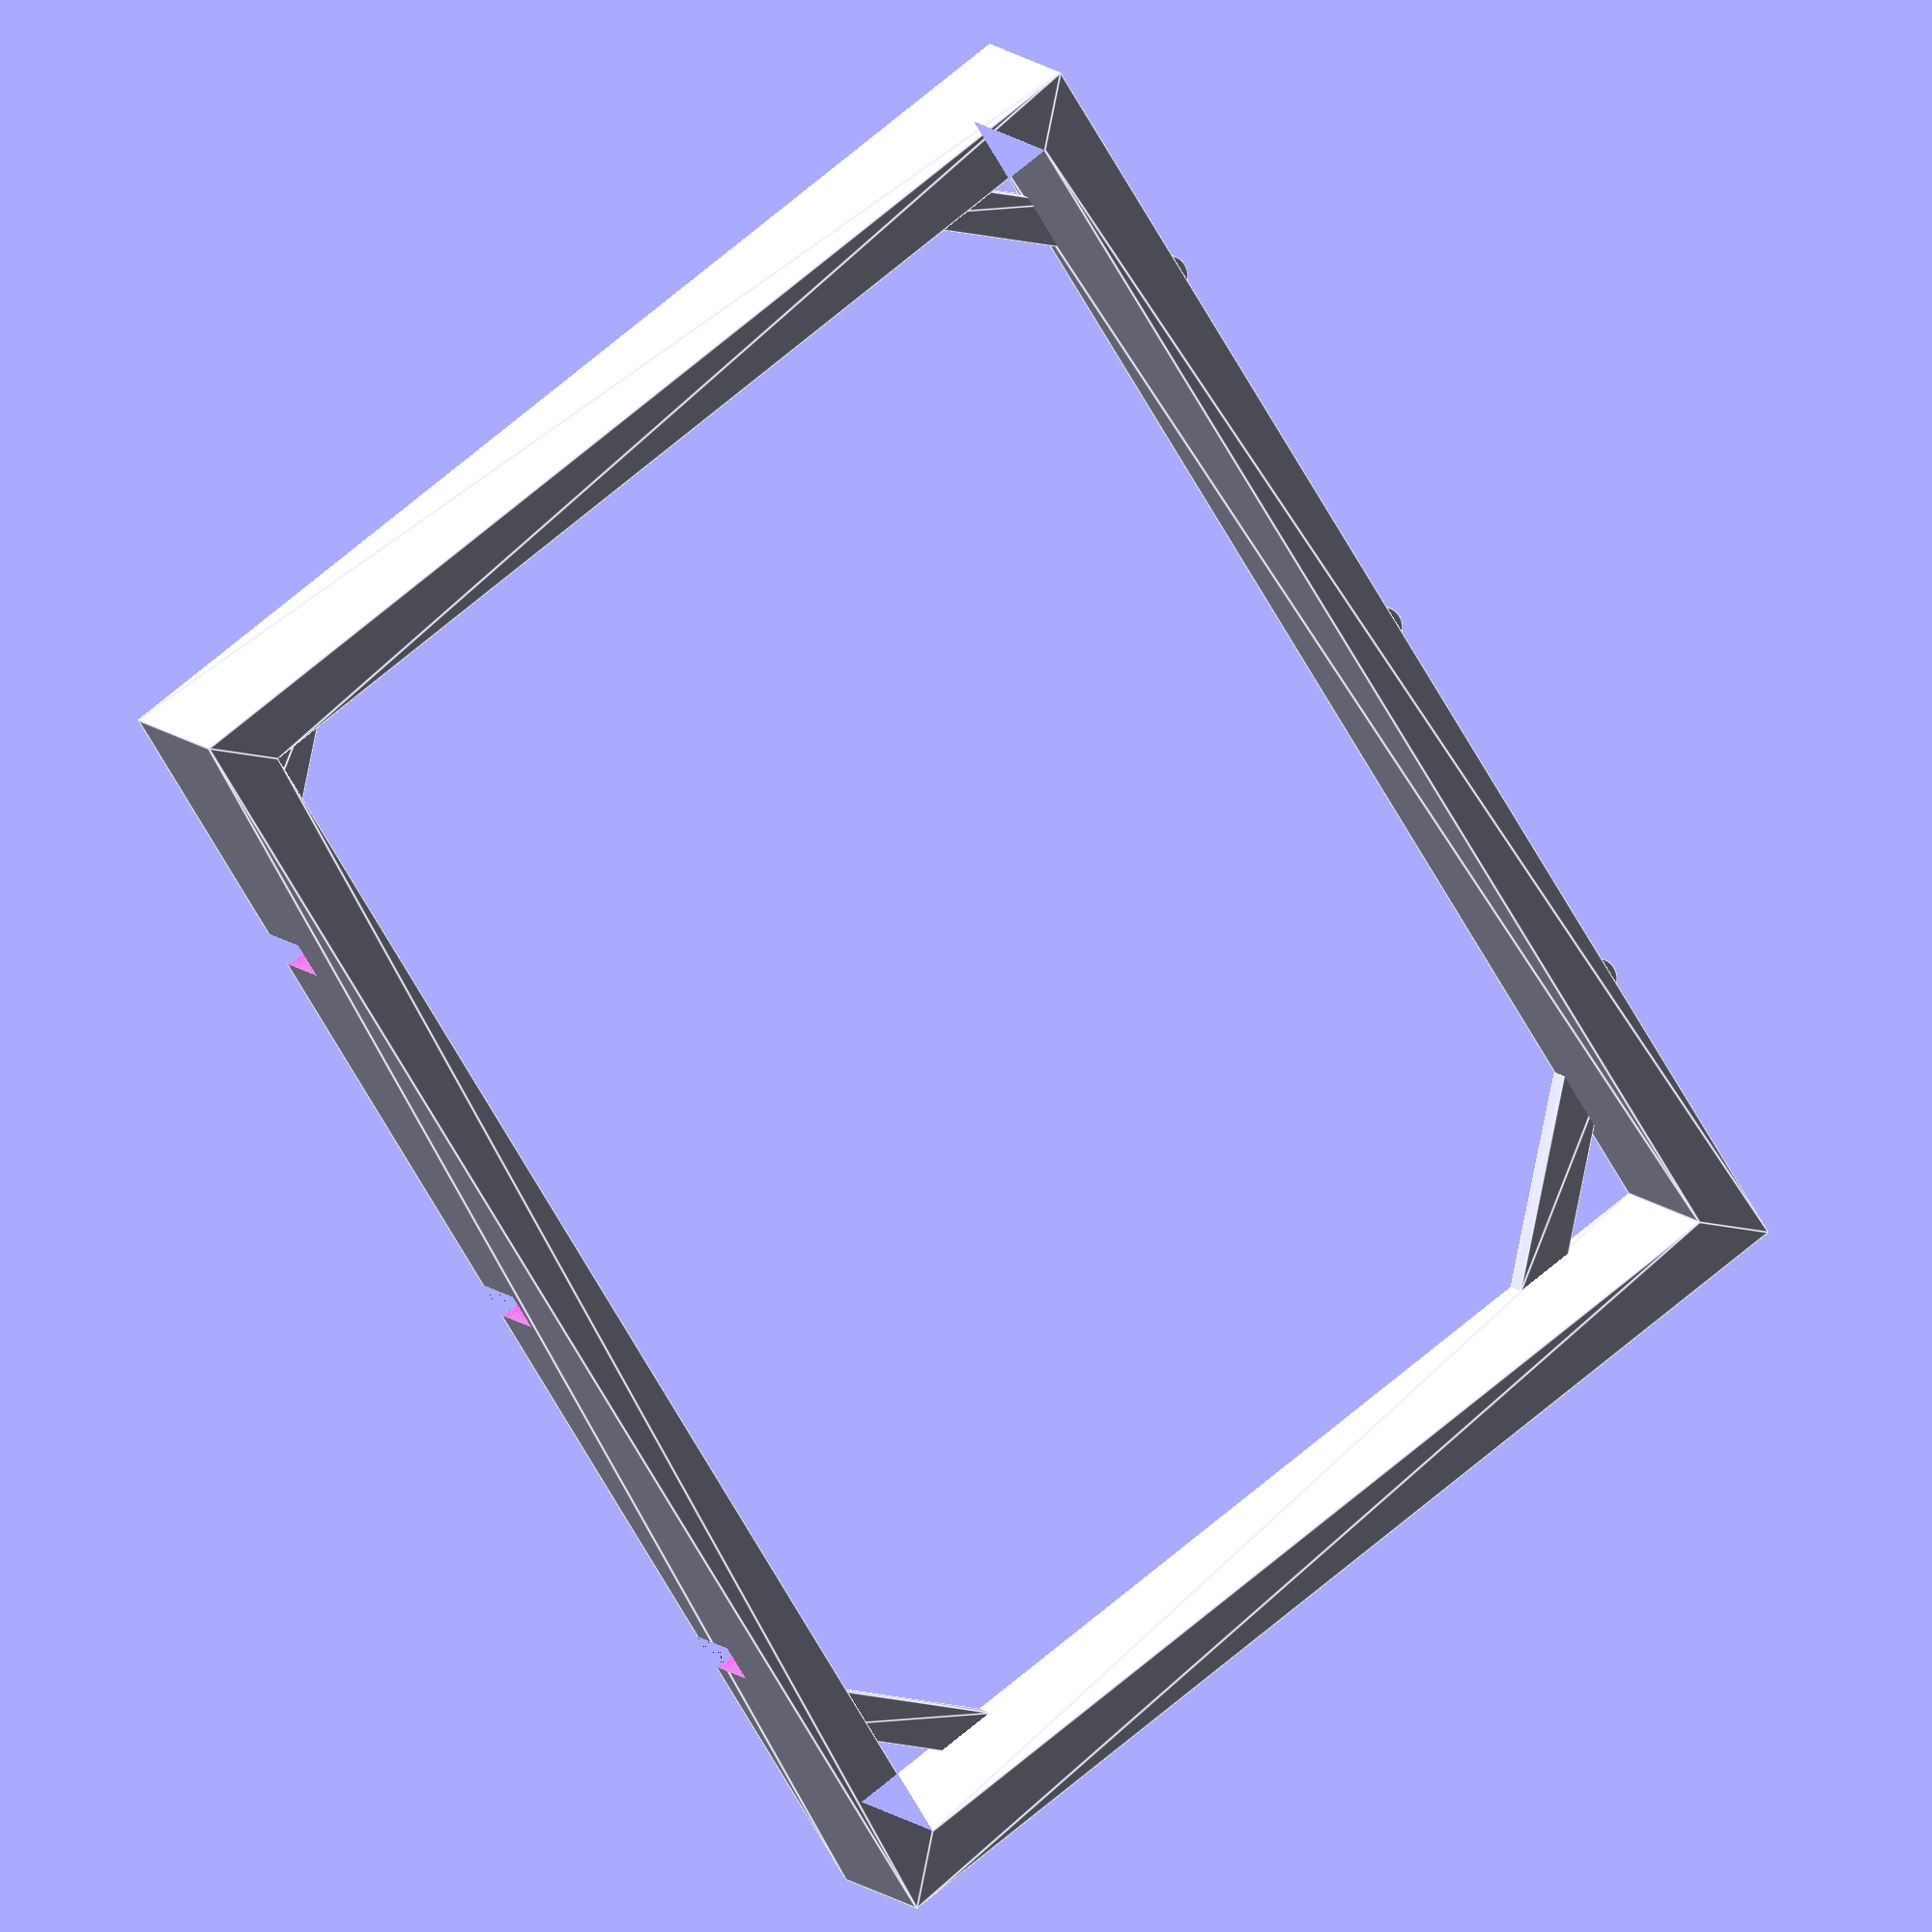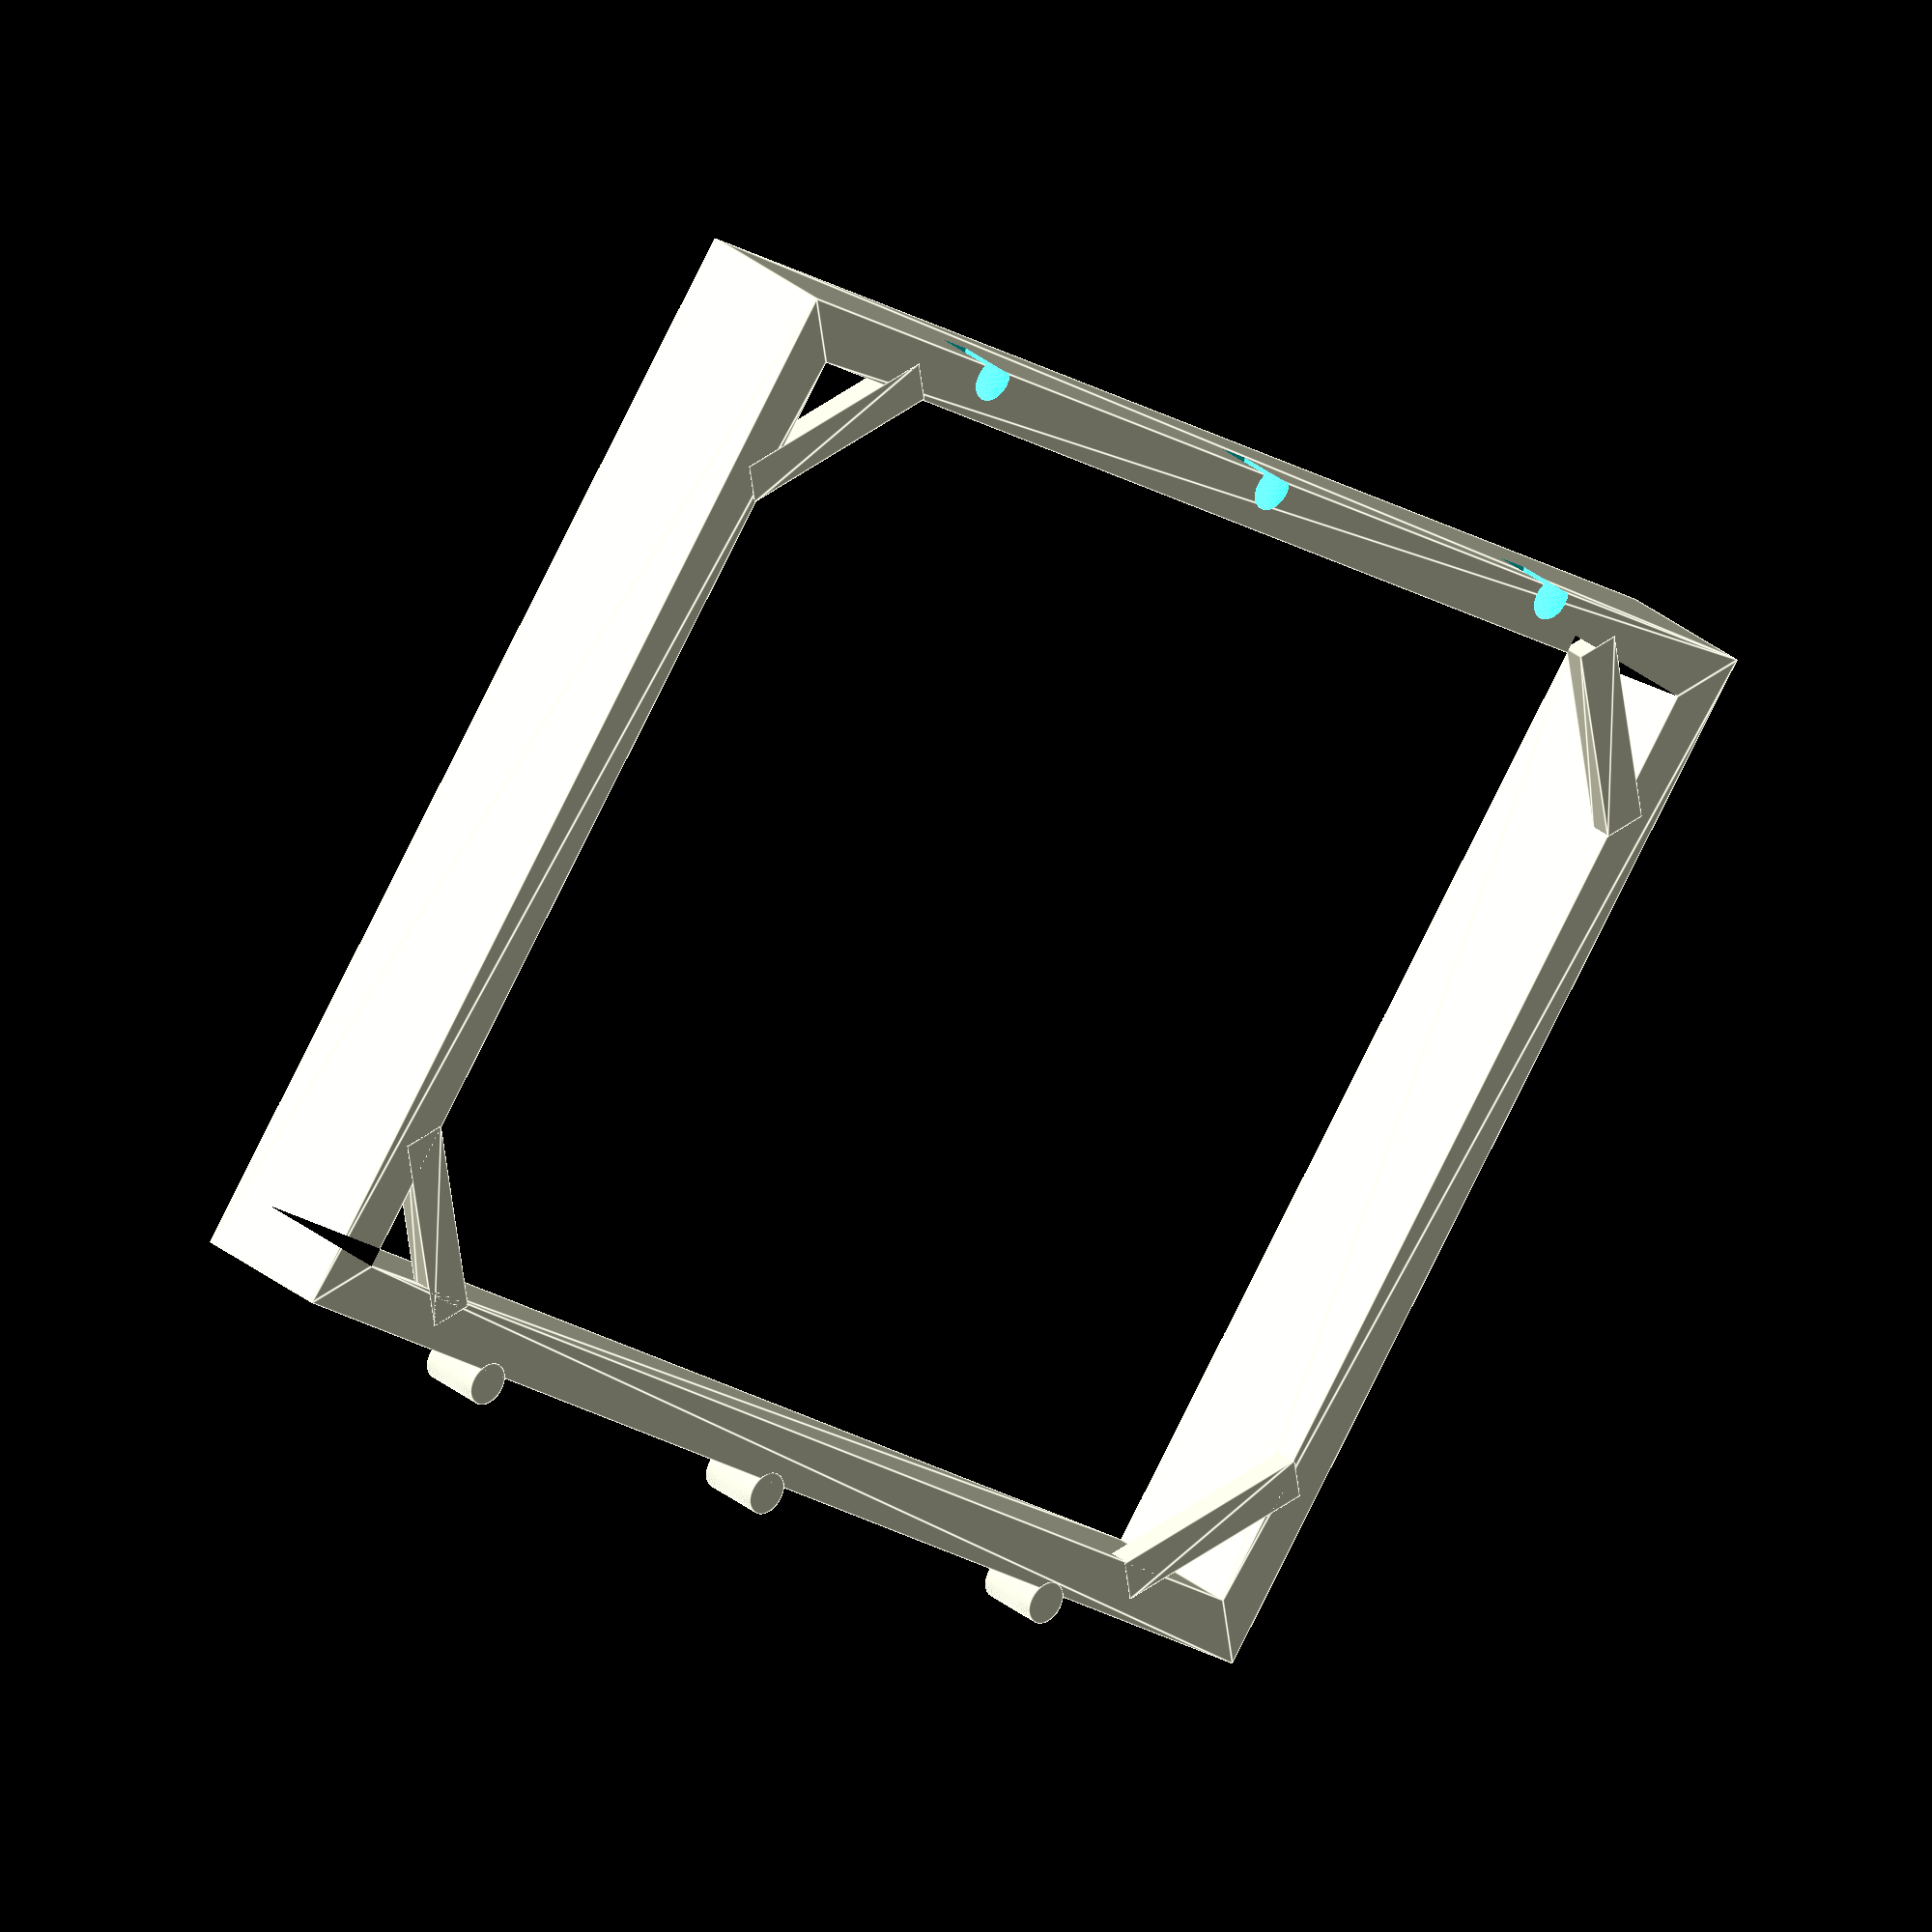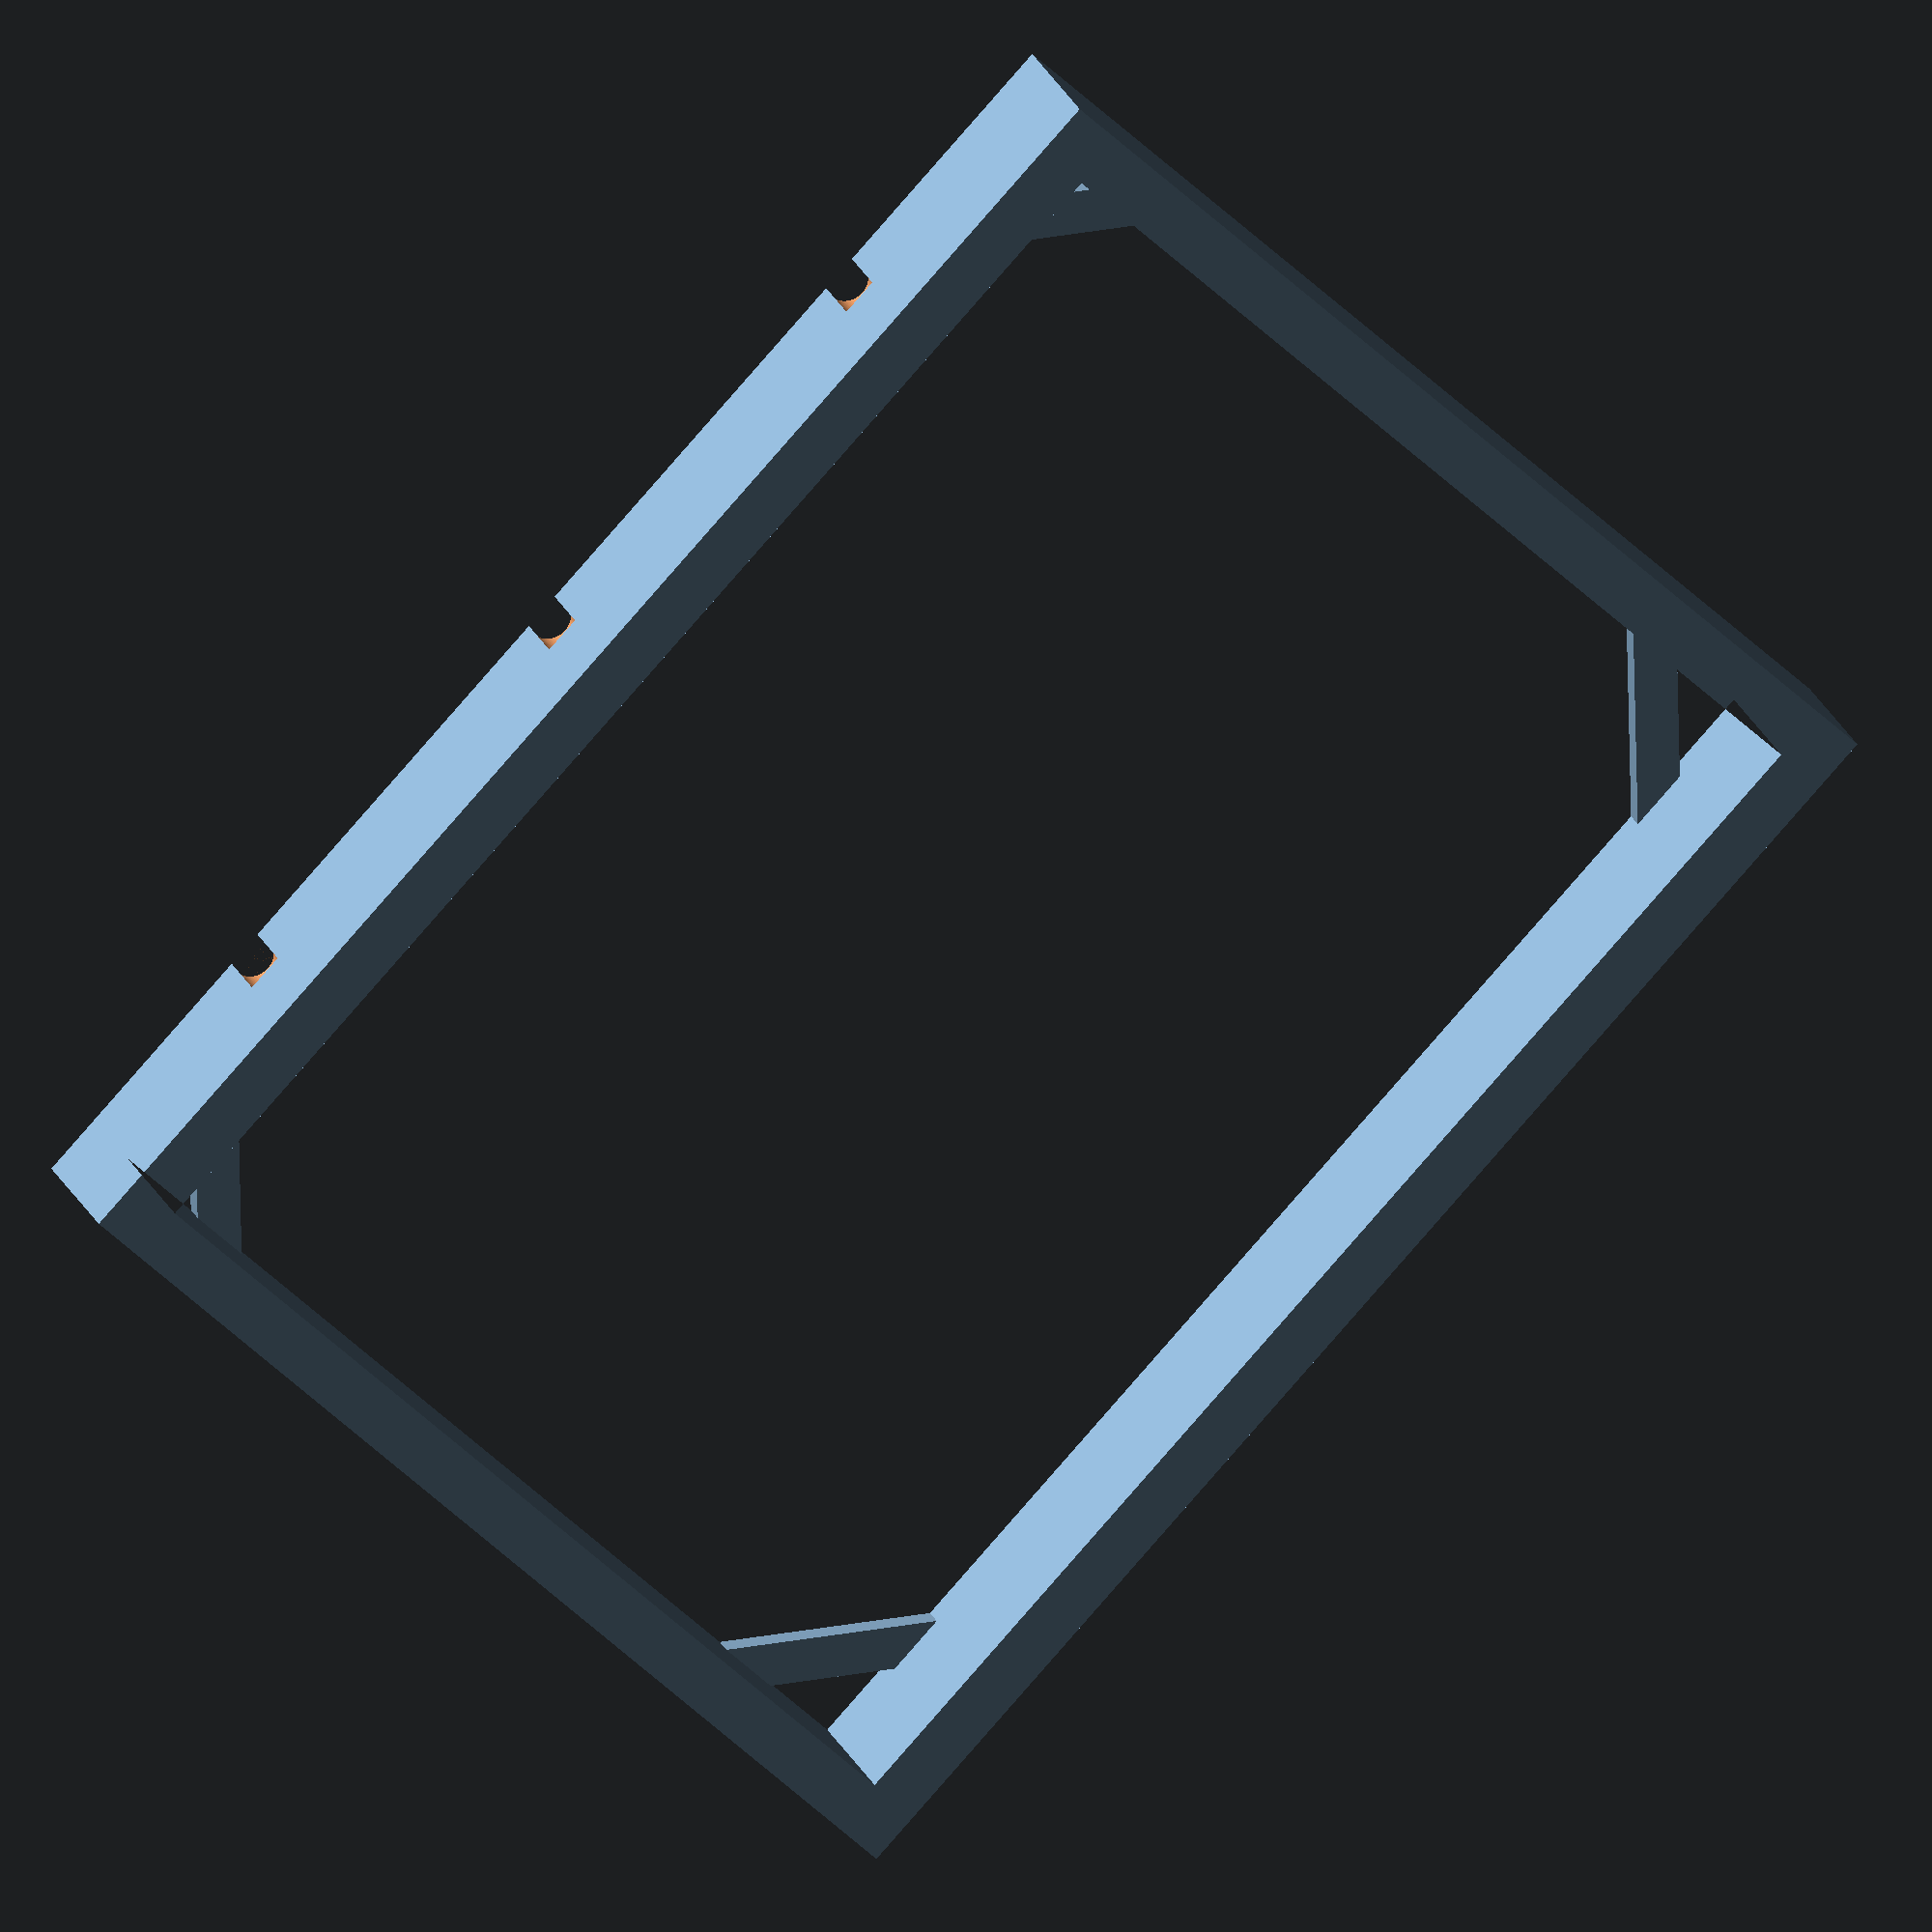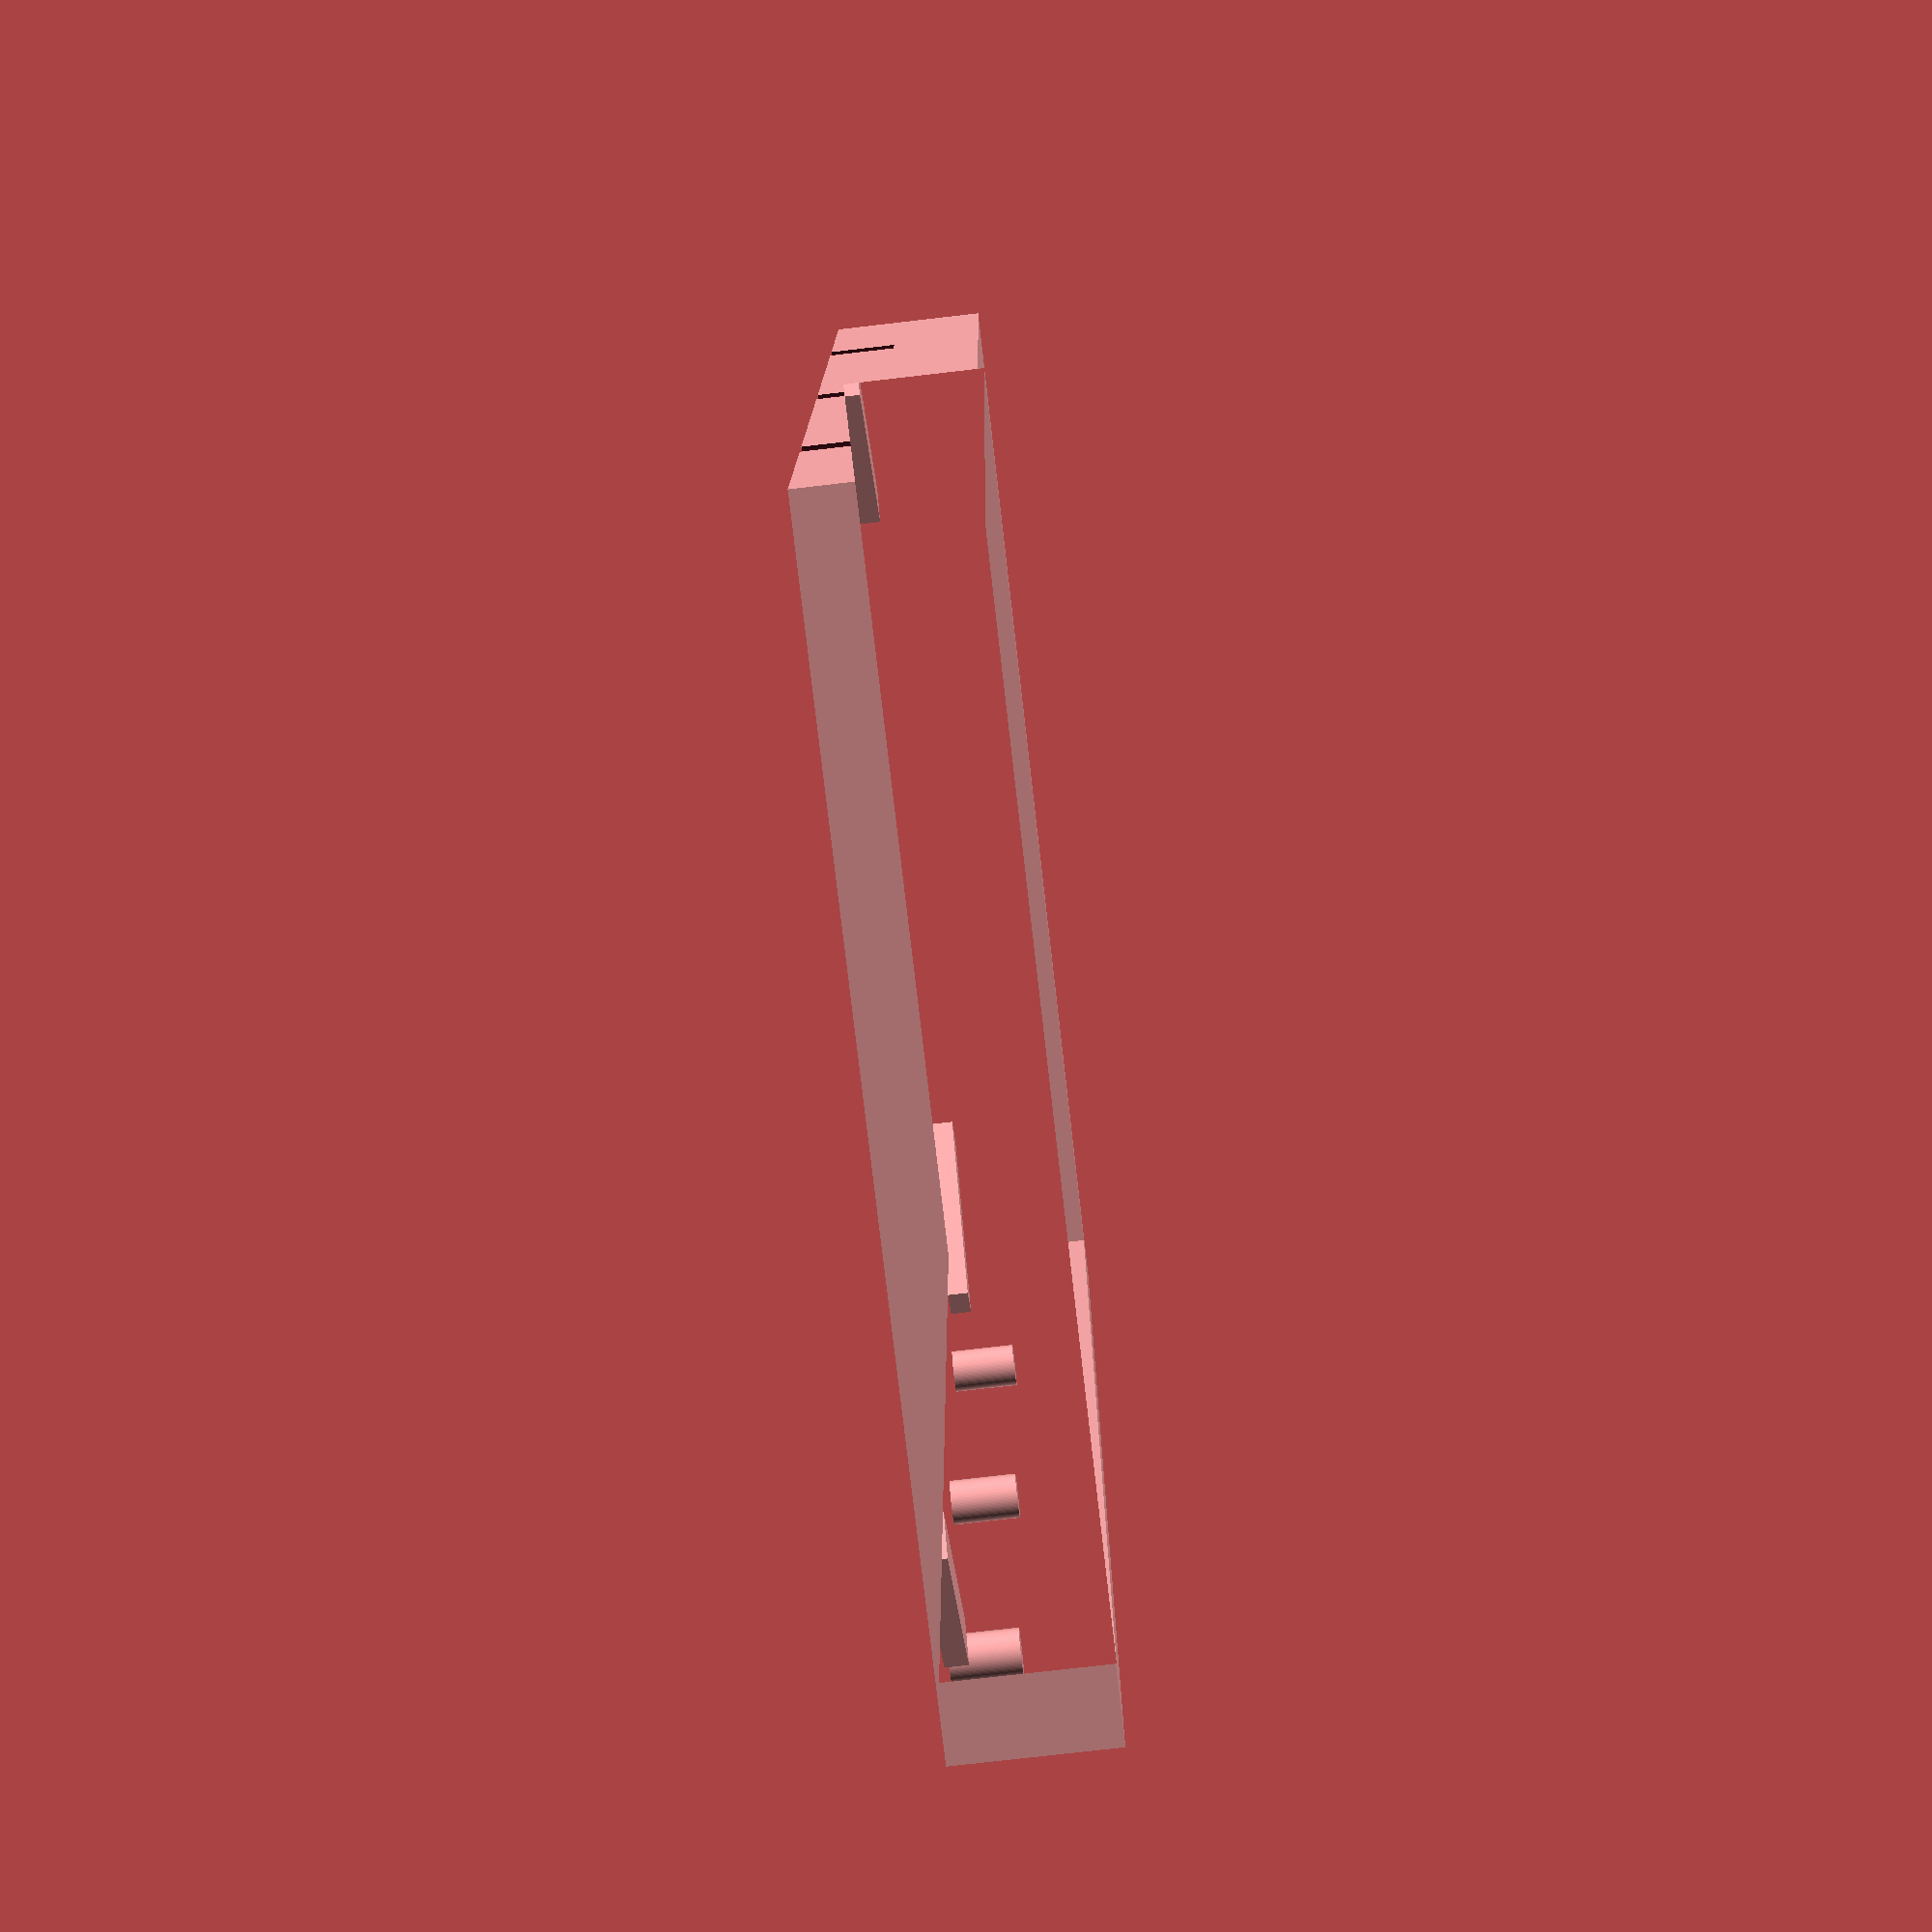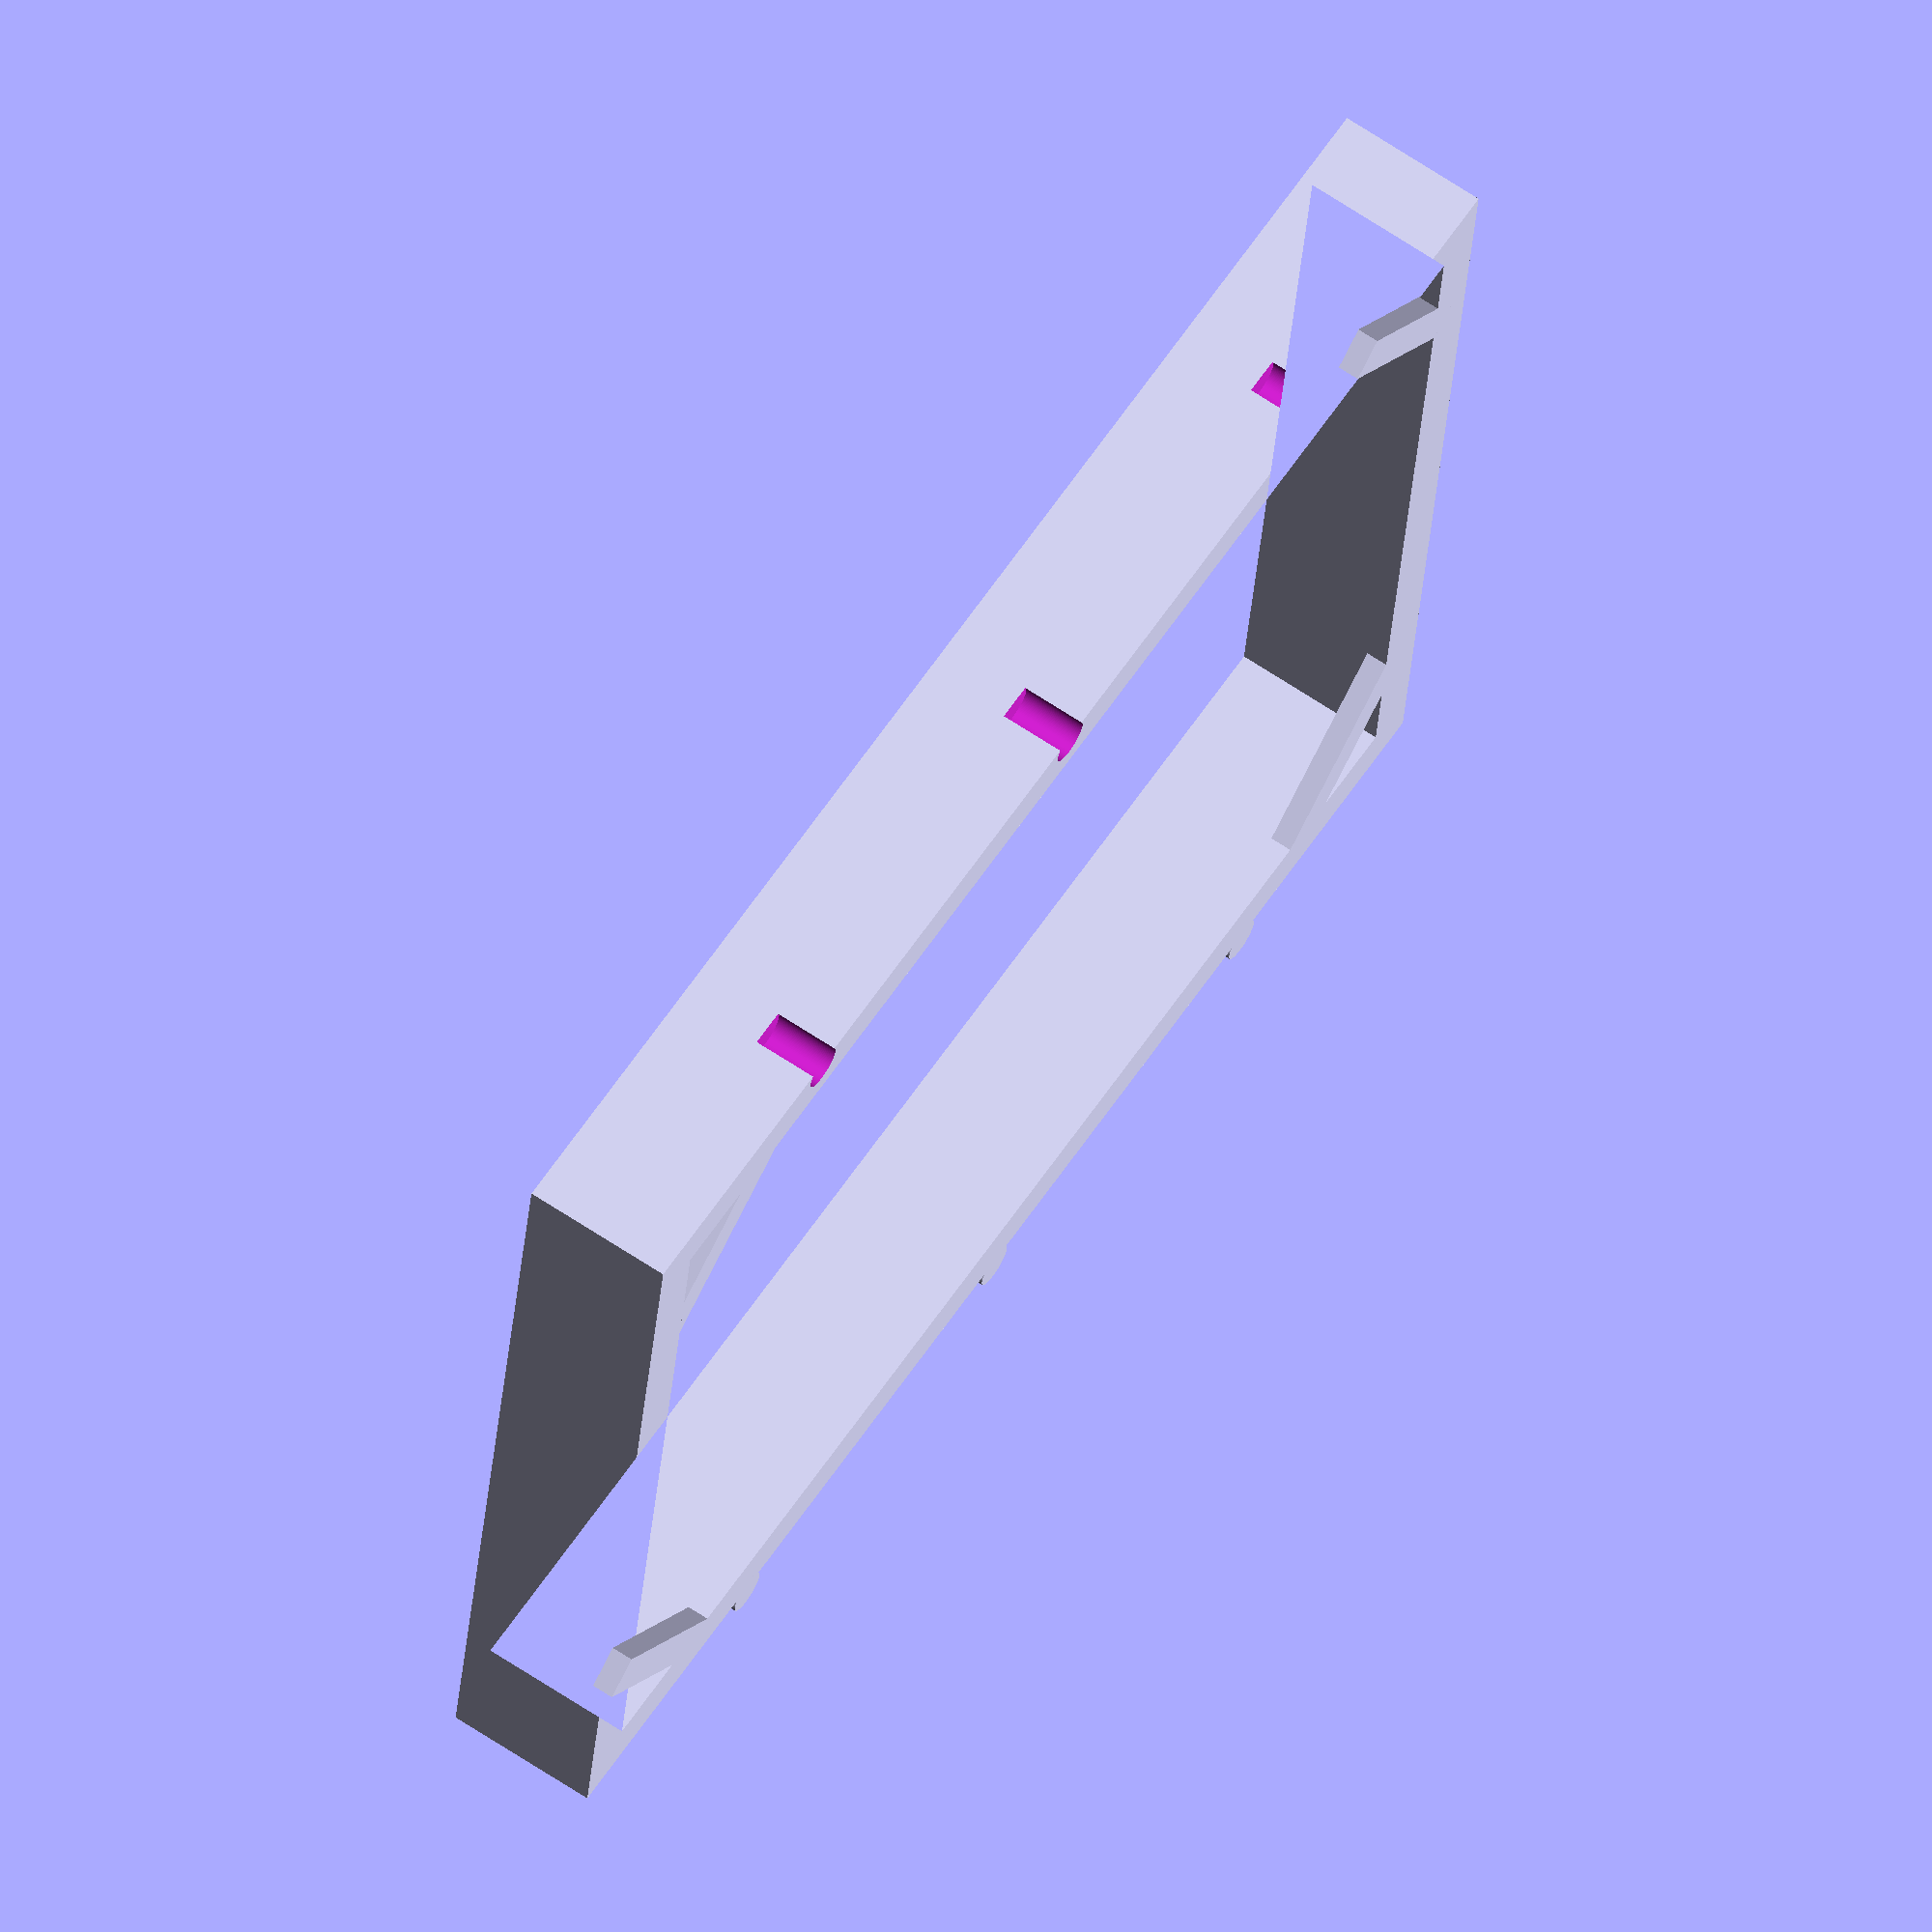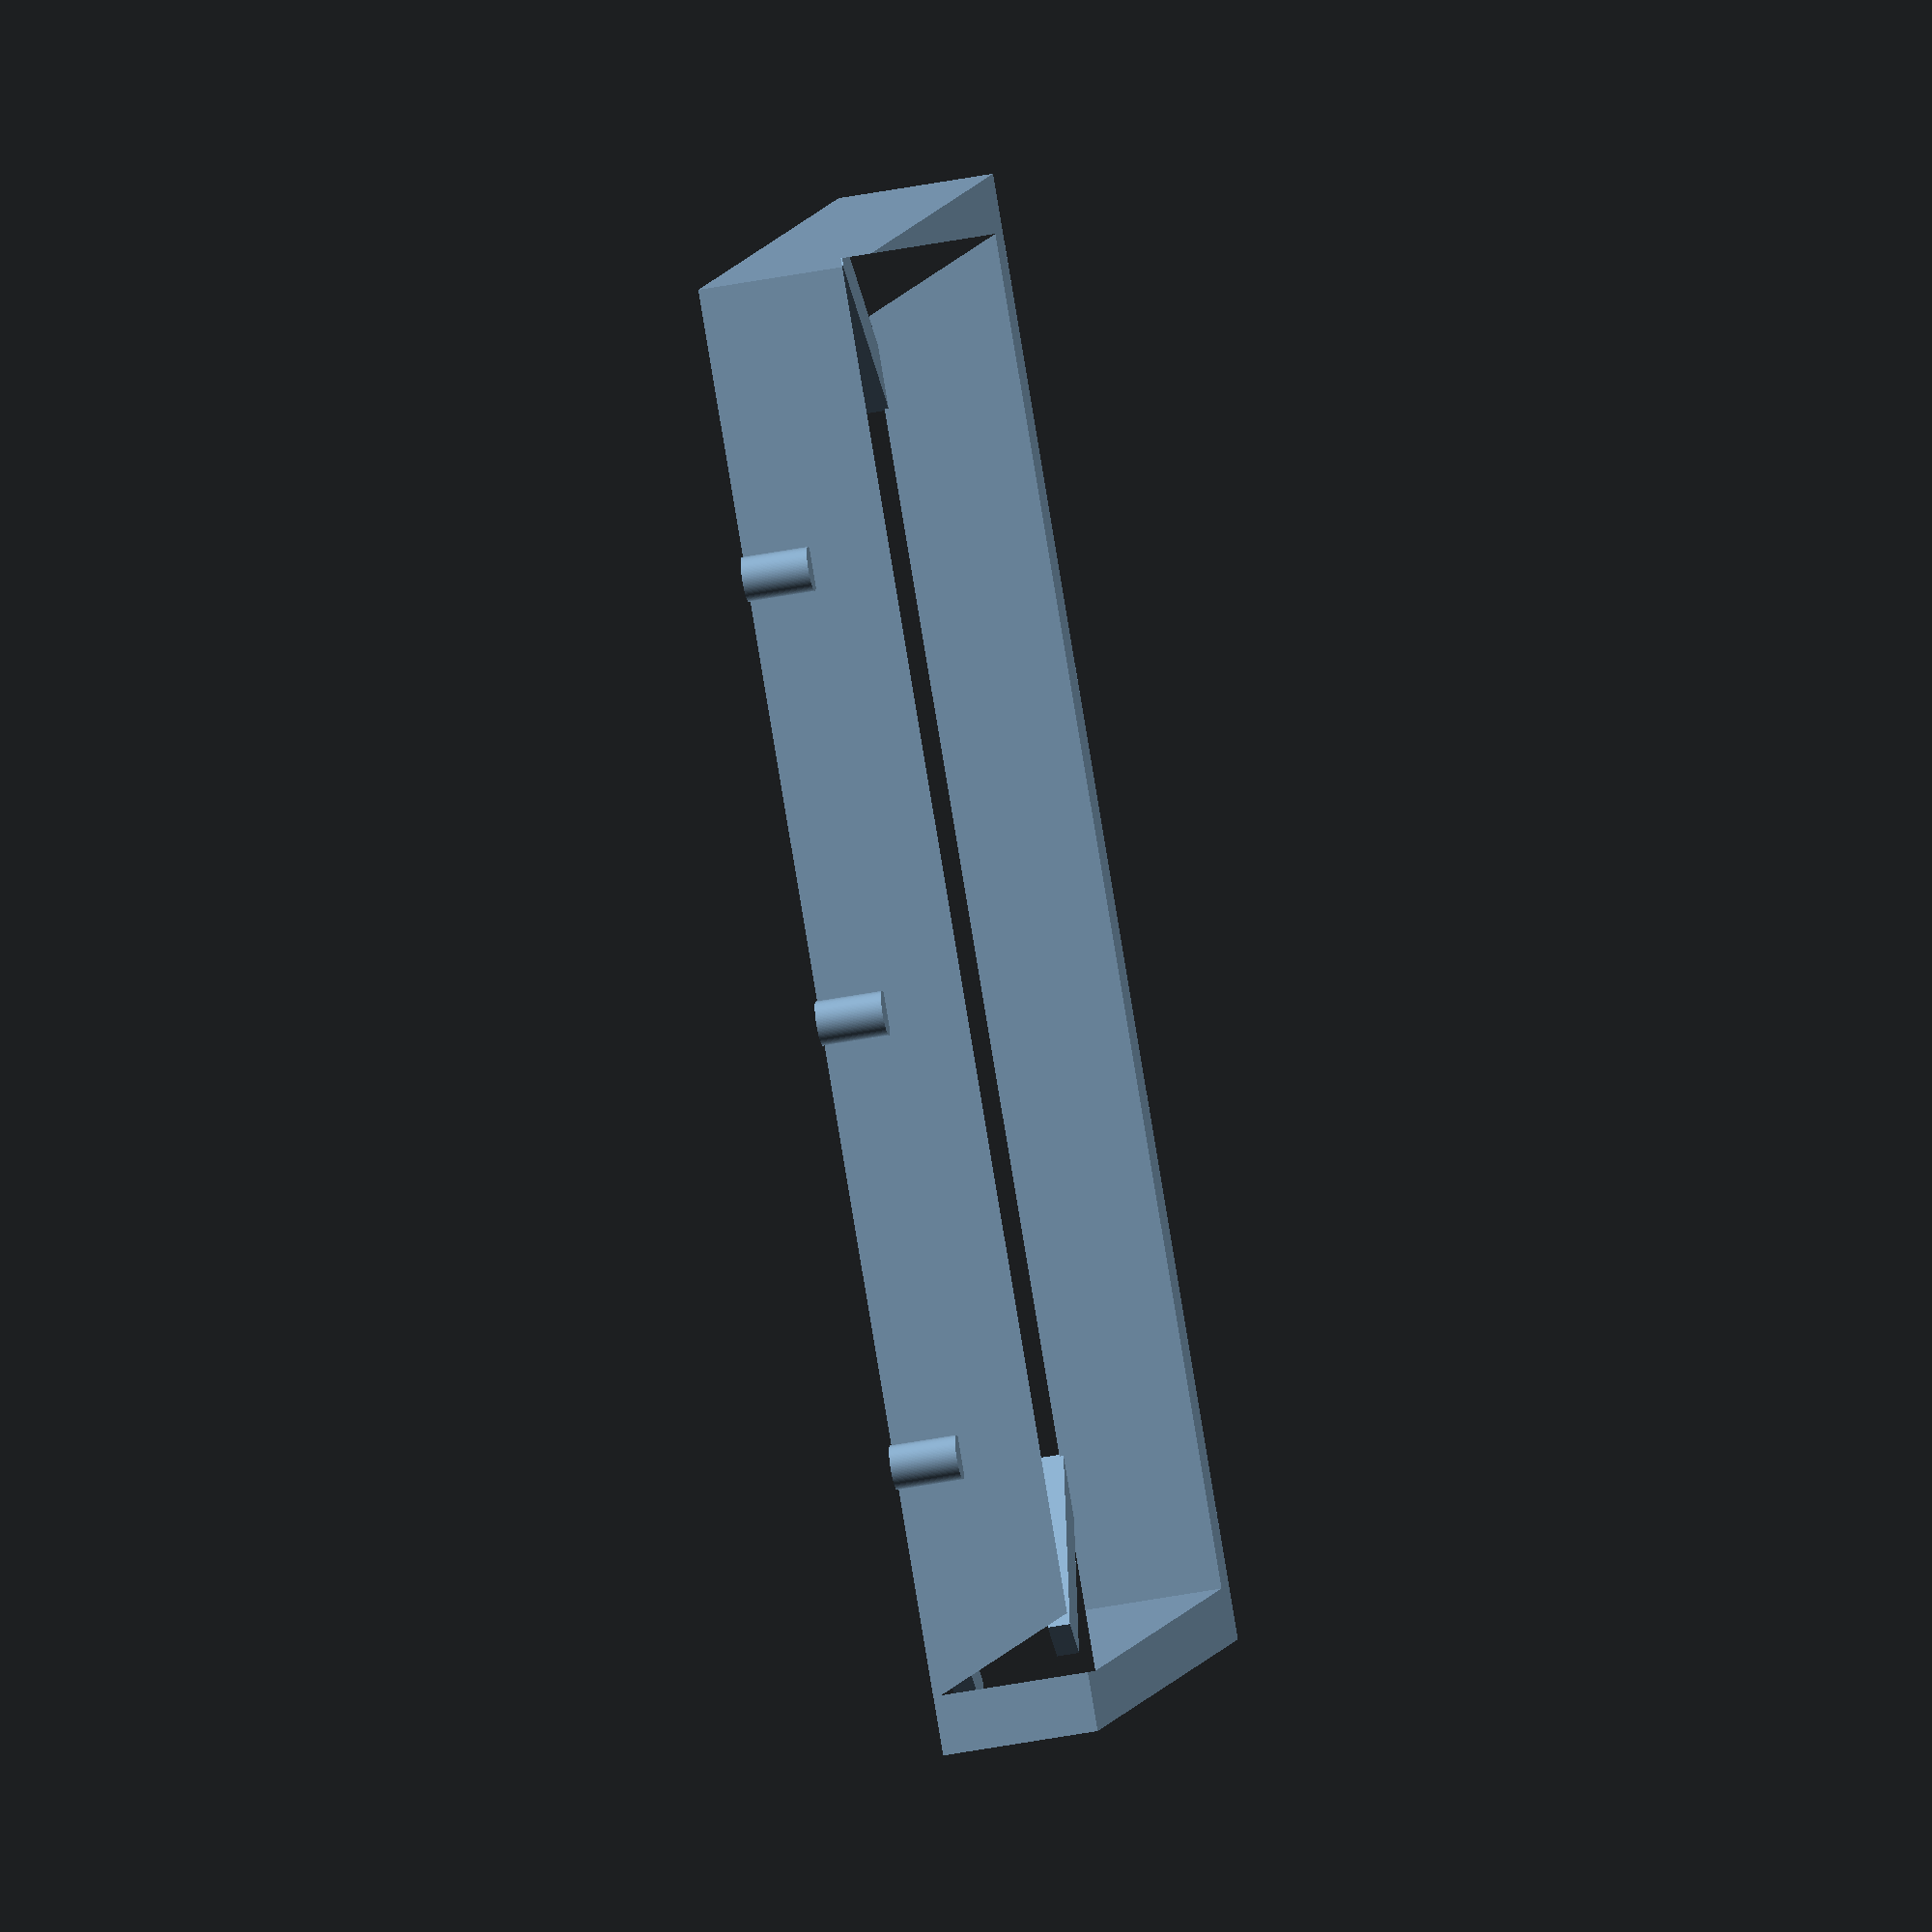
<openscad>
// Suporte 7seg 4pol
//
// (c) 2014 Afonso Coutinho <afonso@yack.com.br>
//
// This program is free software: you can redistribute it and/or modify
// it under the terms of the GNU General Public License as published by
// the Free Software Foundation, either version 2 of the License, or
// (at your option) any later version.
//
// This program is distributed in the hope that it will be useful,
// but WITHOUT ANY WARRANTY; without even the implied warranty of
// MERCHANTABILITY or FITNESS FOR A PARTICULAR PURPOSE.  See the
// GNU General Public License for more details.
//
// You should have received a copy of the GNU General Public License
// along with this program.  If not, see <http://www.gnu.org/licenses/>.

$fn = 100;
epsilon = 0.01;

//TODO:
// parametrizar:
// * largura e altura do display
// * espessura das cantoneiras
// * número de encaixes
// * raio e altura dos pinos de encaixe
// * espessura e profundidade da borda

module pino(){
	cylinder(r=2, h=6);
}

module furo(){
	translate([0,0,-epsilon])
	pino();
}

module borda_com_cantoneiras(){
	//borda
	linear_extrude(height=14){
		difference(){
			square([132,100], center=true);
			square([122,90], center=true);
		}
	}

	//cantoneiras
	linear_extrude(height=2){
		for (i=[-1,1])
			for (j=[-1,1])
				translate([55.5*i, 39.5*j])
					rotate(-45*i*j)
						square([20,4], center=true);
	}
}

module Suporte_7seg_4pol(){
	difference(){
		borda_com_cantoneiras();

		//furos para encaixe
		for (i=[-1:1])
			translate([40*i,49]) furo();
	}

	//pinos de encaixe
	for (i=[-1:1])
		translate([40*i,-51]) pino();
}

Suporte_7seg_4pol();

</openscad>
<views>
elev=348.2 azim=237.8 roll=333.2 proj=o view=edges
elev=149.7 azim=144.1 roll=40.2 proj=o view=edges
elev=158.5 azim=133.7 roll=197.5 proj=o view=wireframe
elev=256.2 azim=91.3 roll=263.4 proj=p view=solid
elev=291.9 azim=353.0 roll=123.5 proj=o view=solid
elev=228.8 azim=217.1 roll=258.1 proj=o view=solid
</views>
